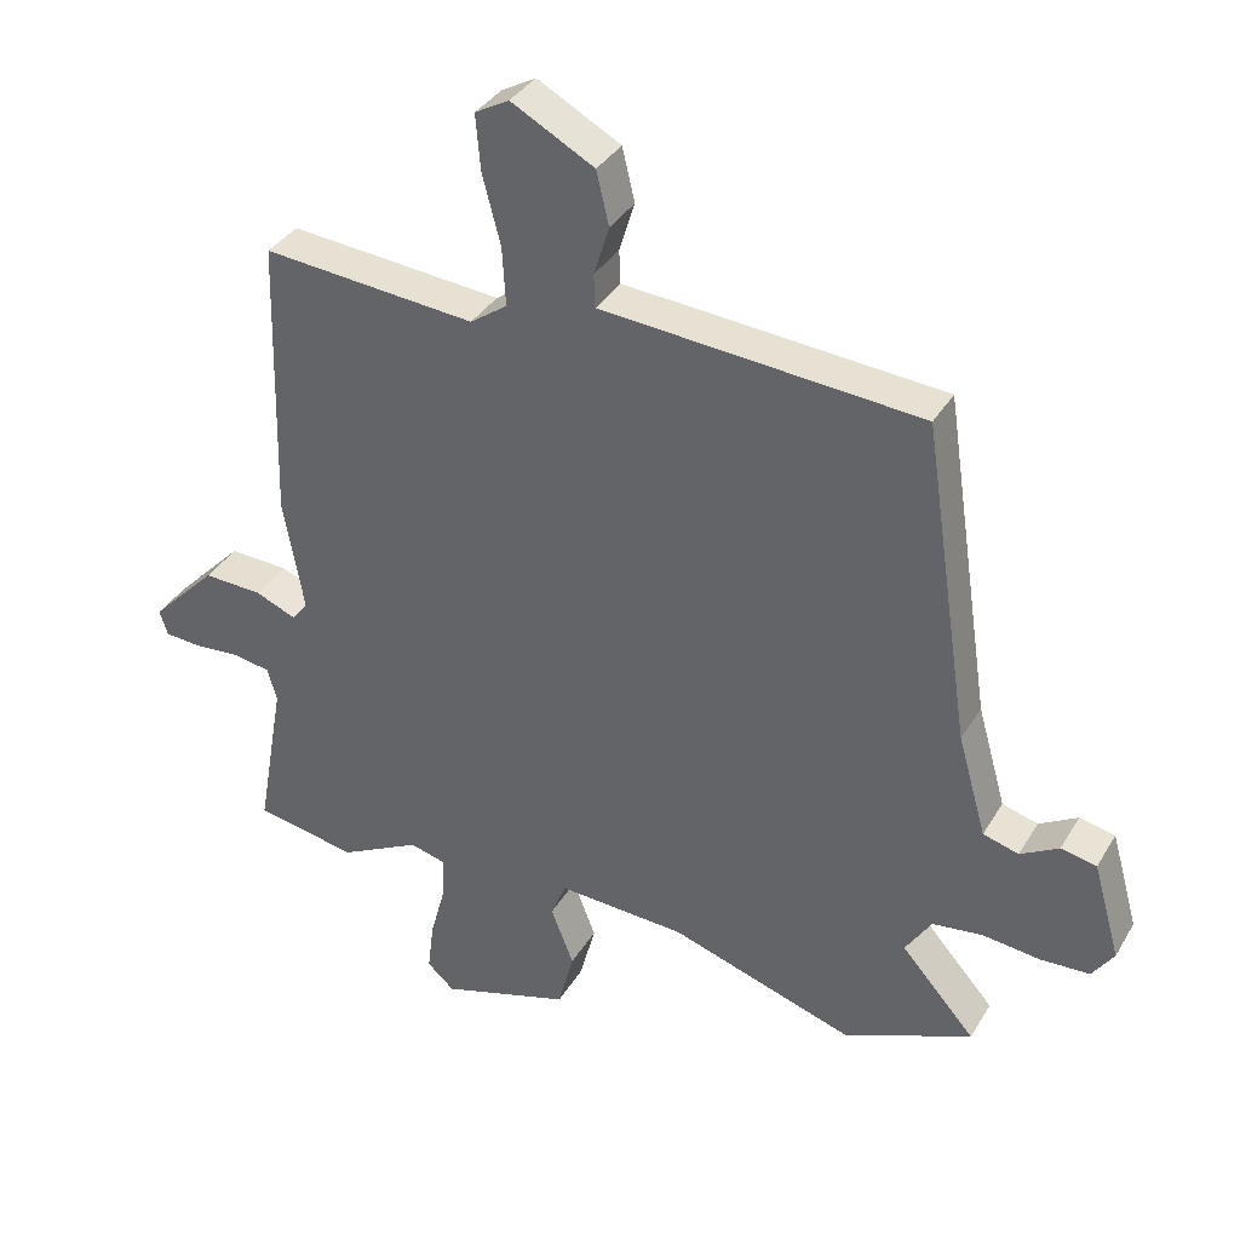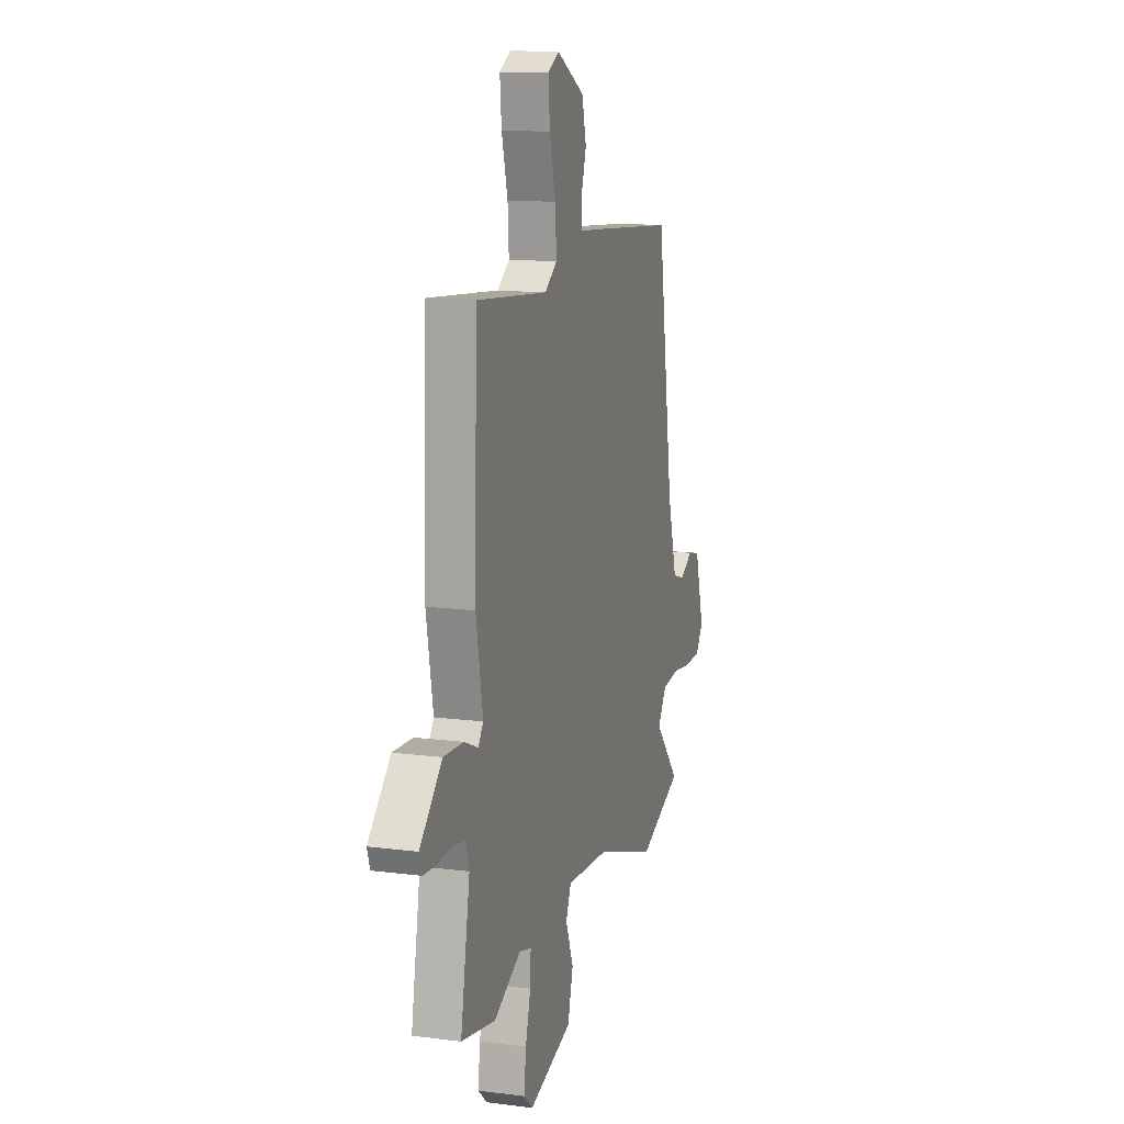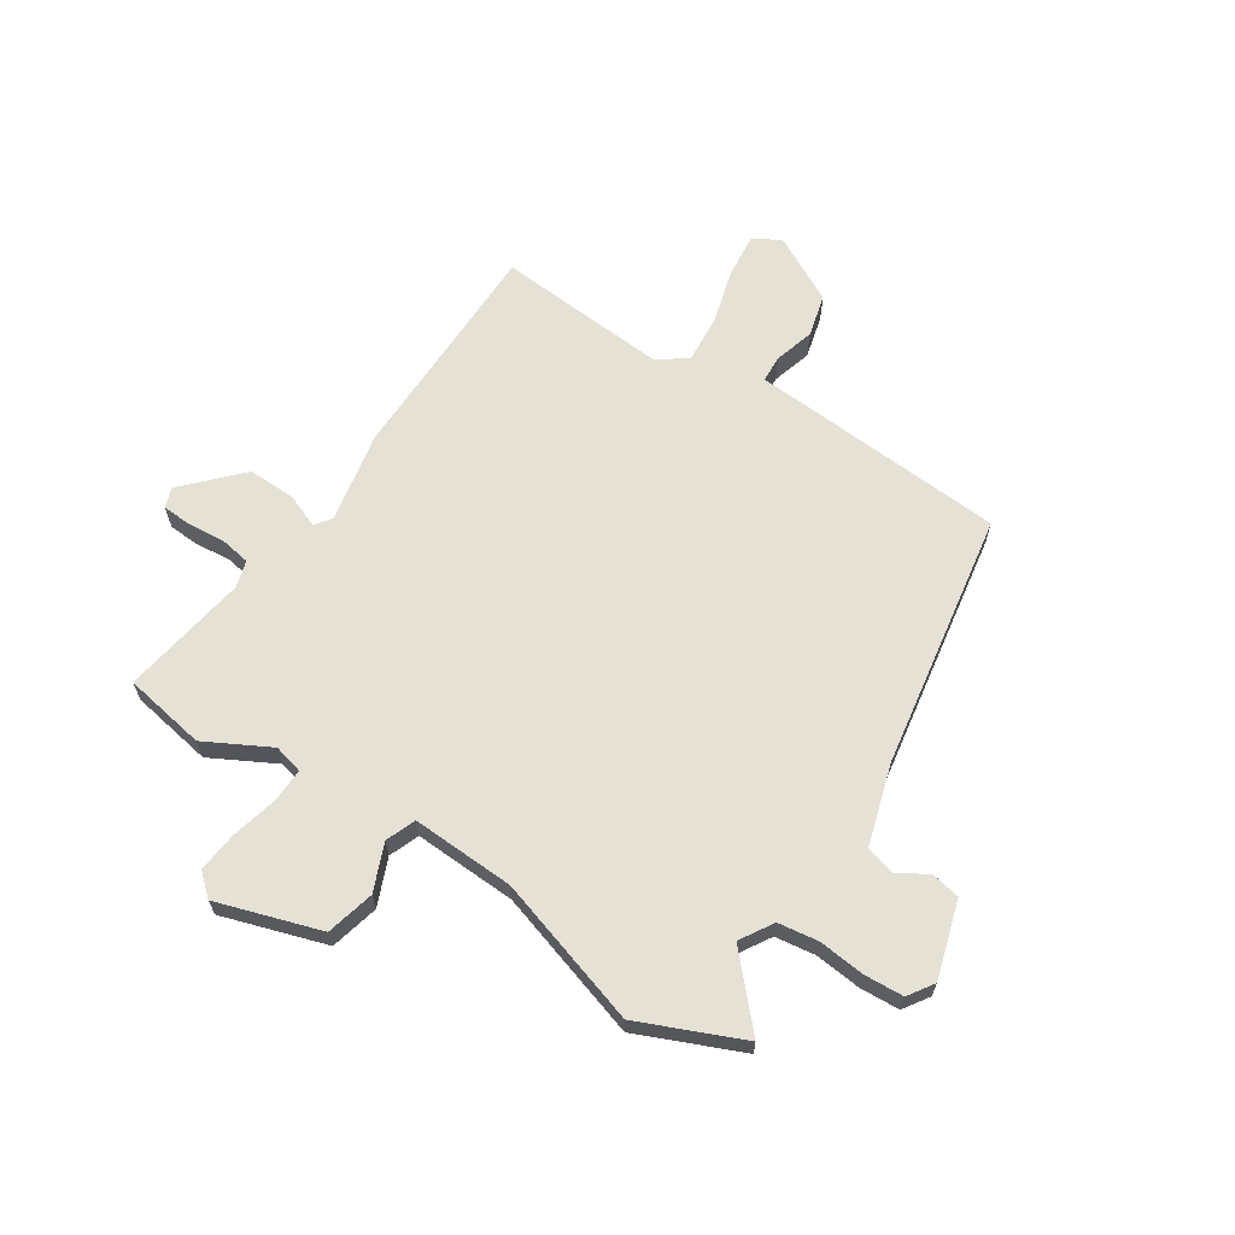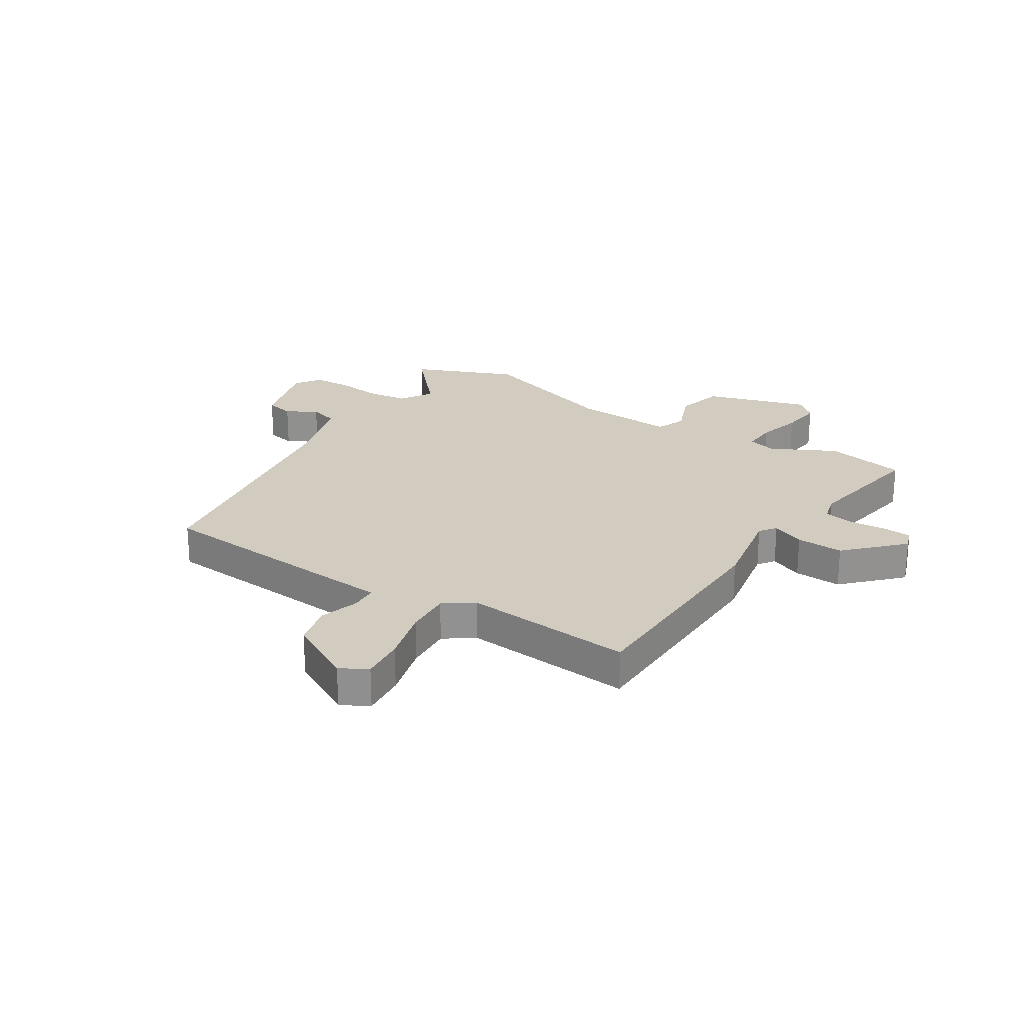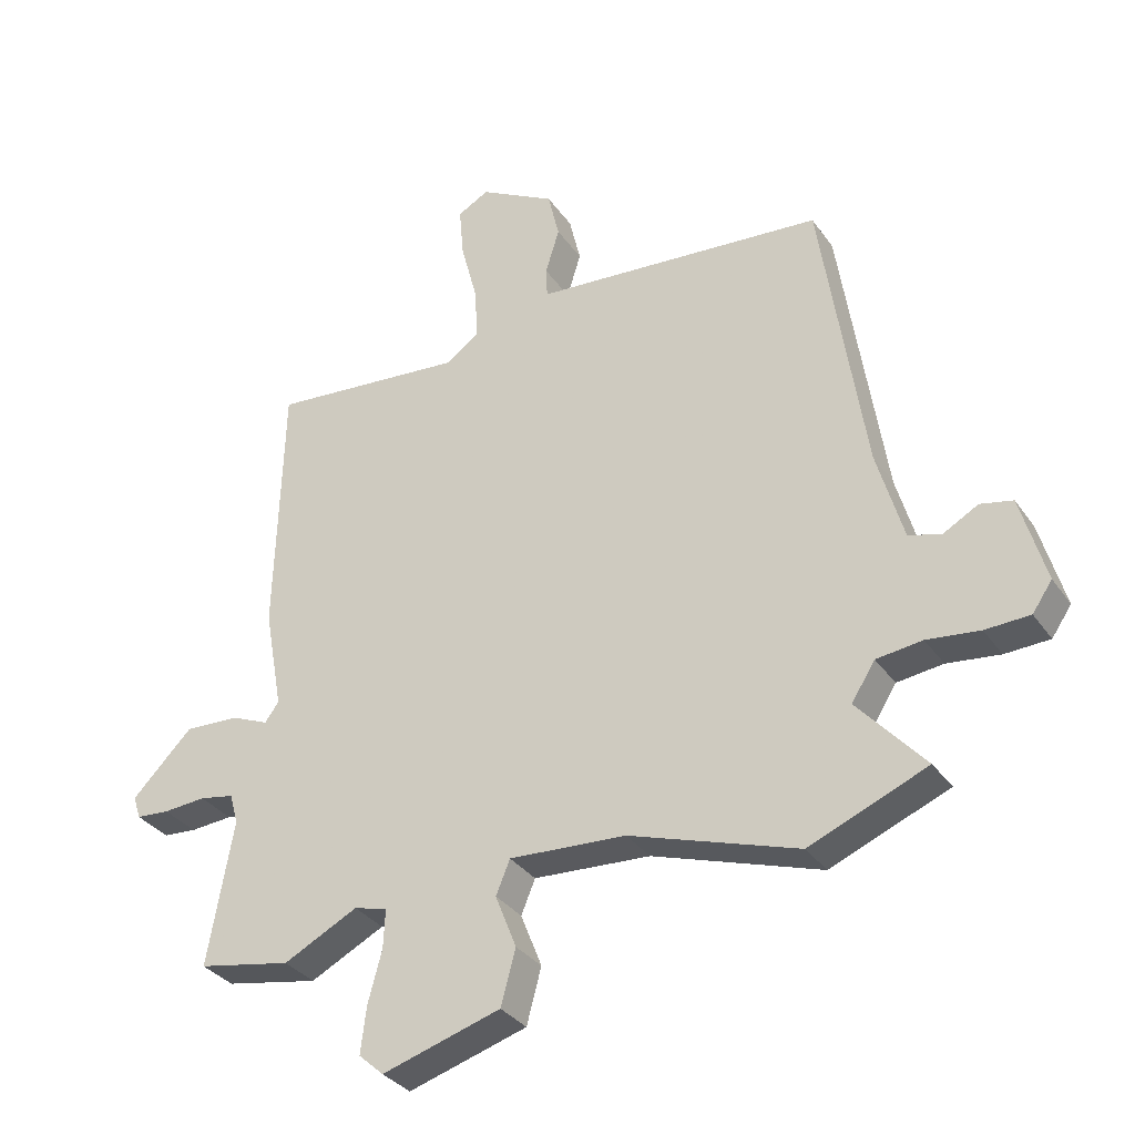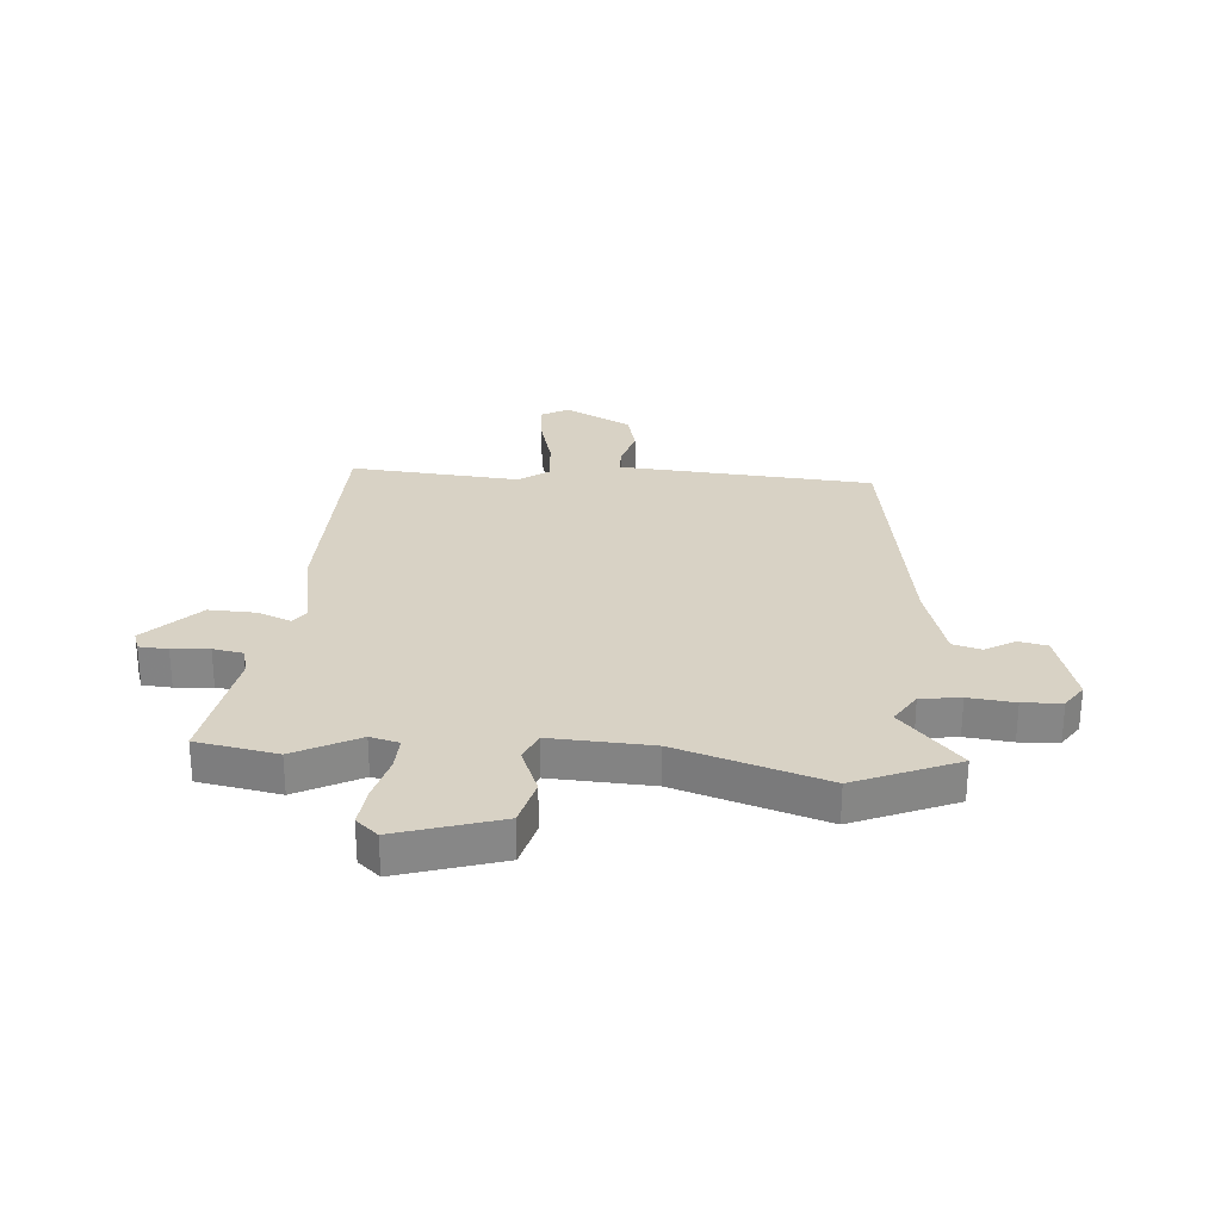
<metadata>
{"format":"obj","ext":"obj","renderer":"f3d","projection":"perspective","resolution":1024,"background":"white","views":[{"elev":35.6,"azim":-153.0,"up":"+Z"},{"elev":13.0,"azim":106.6,"up":"+Z"},{"elev":64.8,"azim":-147.9,"up":"+Y"},{"elev":24.1,"azim":32.2,"up":"+Y"},{"elev":-33.0,"azim":-150.6,"up":"+Z"},{"elev":27.7,"azim":-176.0,"up":"+Y"}]}
</metadata>
<code>
v -0.468 0.07 0.497
v -0.099 0.07 0.528
v -0.01 0.07 0.535
v -0.008 0.07 0.583
v -0.03 0.07 0.654
v -0.012 0.07 0.73
v 0.107 0.07 0.795
v 0.156 0.07 0.768
v 0.149 0.07 0.688
v 0.123 0.07 0.589
v 0.118 0.07 0.505
v 0.171 0.07 0.468
v 0.477 0.07 0.496
v 0.488 0.07 0.088
v 0.459 0.07 -0.072
v 0.481 0.07 -0.102
v 0.54 0.07 -0.077
v 0.625 0.07 -0.073
v 0.72 0.07 -0.169
v 0.708 0.07 -0.205
v 0.656 0.07 -0.209
v 0.589 0.07 -0.204
v 0.535 0.07 -0.214
v 0.522 0.07 -0.262
v 0.562 0.07 -0.488
v 0.416 0.07 -0.516
v 0.3 0.07 -0.457
v 0.248 0.07 -0.471
v 0.251 0.07 -0.532
v 0.273 0.07 -0.613
v 0.282 0.07 -0.686
v 0.243 0.07 -0.721
v 0.057 0.07 -0.665
v 0.034 0.07 -0.579
v 0.067 0.07 -0.495
v 0.045 0.07 -0.442
v -0.138 0.07 -0.453
v -0.402 0.07 -0.54
v -0.587 0.07 -0.464
v -0.481 0.07 -0.344
v -0.518 0.07 -0.286
v -0.59 0.07 -0.277
v -0.673 0.07 -0.287
v -0.743 0.07 -0.284
v -0.774 0.07 -0.239
v -0.735 0.07 -0.101
v -0.684 0.07 -0.09
v -0.629 0.07 -0.121
v -0.578 0.07 -0.106
v -0.537 0.07 0.038
v -0.468 0 0.497
v -0.099 0 0.528
v -0.01 0 0.535
v -0.008 0 0.583
v -0.03 0 0.654
v -0.012 0 0.73
v 0.107 0 0.795
v 0.156 0 0.768
v 0.149 0 0.688
v 0.123 0 0.589
v 0.118 0 0.505
v 0.171 0 0.468
v 0.477 0 0.496
v 0.488 0 0.088
v 0.459 0 -0.072
v 0.481 0 -0.102
v 0.54 0 -0.077
v 0.625 0 -0.073
v 0.72 0 -0.169
v 0.708 0 -0.205
v 0.656 0 -0.209
v 0.589 0 -0.204
v 0.535 0 -0.214
v 0.522 0 -0.262
v 0.562 0 -0.488
v 0.416 0 -0.516
v 0.3 0 -0.457
v 0.248 0 -0.471
v 0.251 0 -0.532
v 0.273 0 -0.613
v 0.282 0 -0.686
v 0.243 0 -0.721
v 0.057 0 -0.665
v 0.034 0 -0.579
v 0.067 0 -0.495
v 0.045 0 -0.442
v -0.138 0 -0.453
v -0.402 0 -0.54
v -0.587 0 -0.464
v -0.481 0 -0.344
v -0.518 0 -0.286
v -0.59 0 -0.277
v -0.673 0 -0.287
v -0.743 0 -0.284
v -0.774 0 -0.239
v -0.735 0 -0.101
v -0.684 0 -0.09
v -0.629 0 -0.121
v -0.578 0 -0.106
v -0.537 0 0.038
f 45 46 47 48
f 45 48 49
f 42 43 44 45
f 41 42 45 49
f 40 41 49 50
f 37 38 39 40
f 36 37 40 50
f 32 33 34 35
f 32 35 36
f 29 30 31 32
f 28 29 32 36
f 27 28 36 50
f 24 25 26 27
f 23 24 27 50
f 19 20 21 22
f 16 17 18 19
f 16 19 22 23
f 12 13 14 15
f 11 12 15
f 7 8 9 10
f 7 10 11
f 4 5 6 7
f 3 4 7 11
f 2 3 11 15
f 15 16 23 50
f 1 2 15 50
f 98 97 96 95
f 99 98 95
f 95 94 93 92
f 99 95 92 91
f 100 99 91 90
f 90 89 88 87
f 100 90 87 86
f 85 84 83 82
f 86 85 82
f 82 81 80 79
f 86 82 79 78
f 100 86 78 77
f 77 76 75 74
f 100 77 74 73
f 72 71 70 69
f 69 68 67 66
f 73 72 69 66
f 65 64 63 62
f 65 62 61
f 60 59 58 57
f 61 60 57
f 57 56 55 54
f 61 57 54 53
f 65 61 53 52
f 100 73 66 65
f 100 65 52 51
f 1 51 52 2
f 2 52 53 3
f 3 53 54 4
f 4 54 55 5
f 5 55 56 6
f 6 56 57 7
f 7 57 58 8
f 8 58 59 9
f 9 59 60 10
f 10 60 61 11
f 11 61 62 12
f 12 62 63 13
f 13 63 64 14
f 14 64 65 15
f 15 65 66 16
f 16 66 67 17
f 17 67 68 18
f 18 68 69 19
f 19 69 70 20
f 20 70 71 21
f 21 71 72 22
f 22 72 73 23
f 23 73 74 24
f 24 74 75 25
f 25 75 76 26
f 26 76 77 27
f 27 77 78 28
f 28 78 79 29
f 29 79 80 30
f 30 80 81 31
f 31 81 82 32
f 32 82 83 33
f 33 83 84 34
f 34 84 85 35
f 35 85 86 36
f 36 86 87 37
f 37 87 88 38
f 38 88 89 39
f 39 89 90 40
f 40 90 91 41
f 41 91 92 42
f 42 92 93 43
f 43 93 94 44
f 44 94 95 45
f 45 95 96 46
f 46 96 97 47
f 47 97 98 48
f 48 98 99 49
f 49 99 100 50
f 50 100 51 1

</code>
